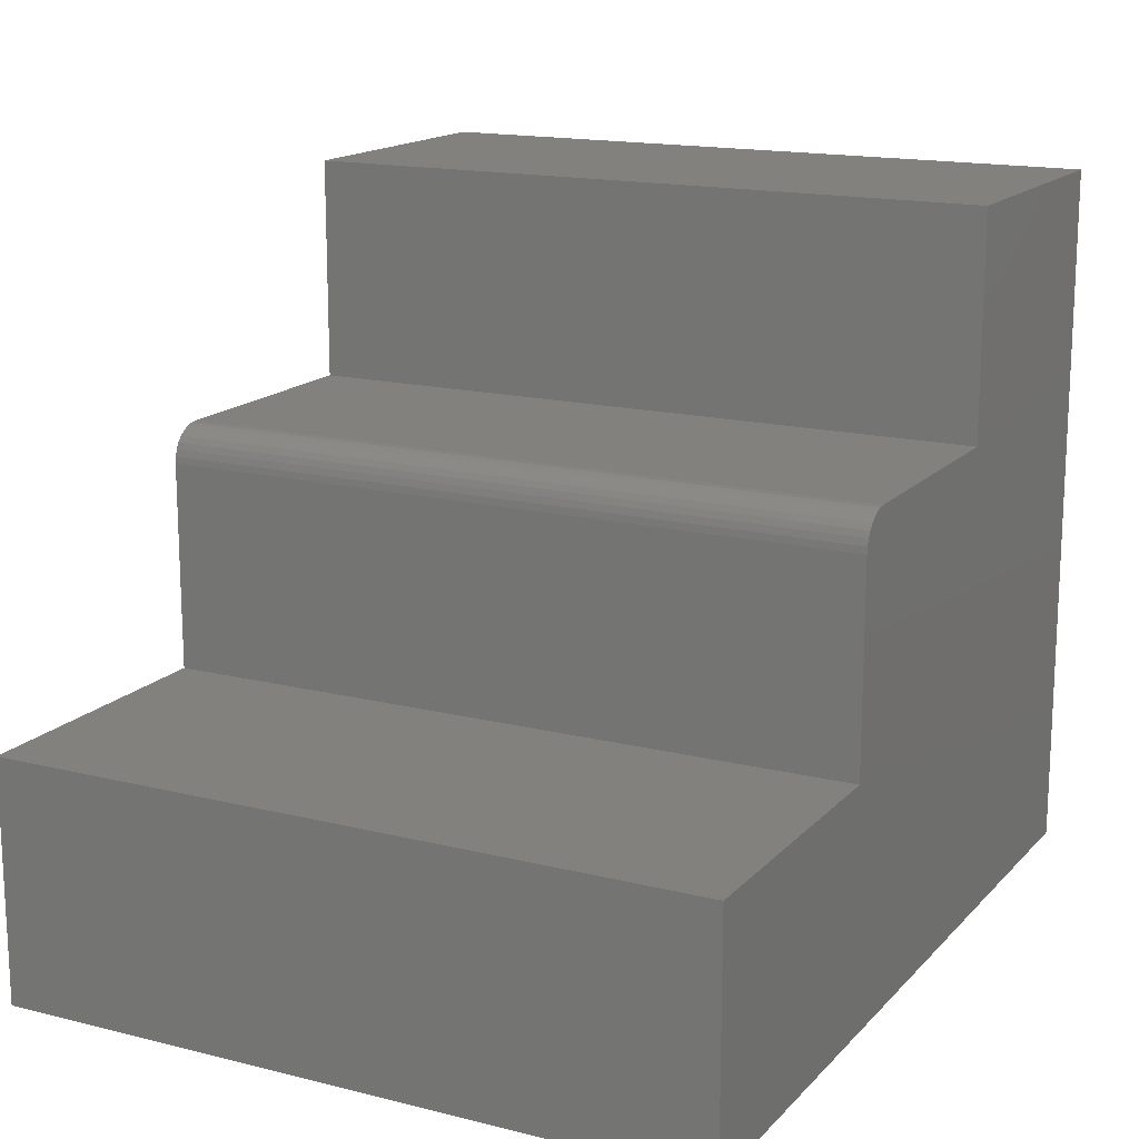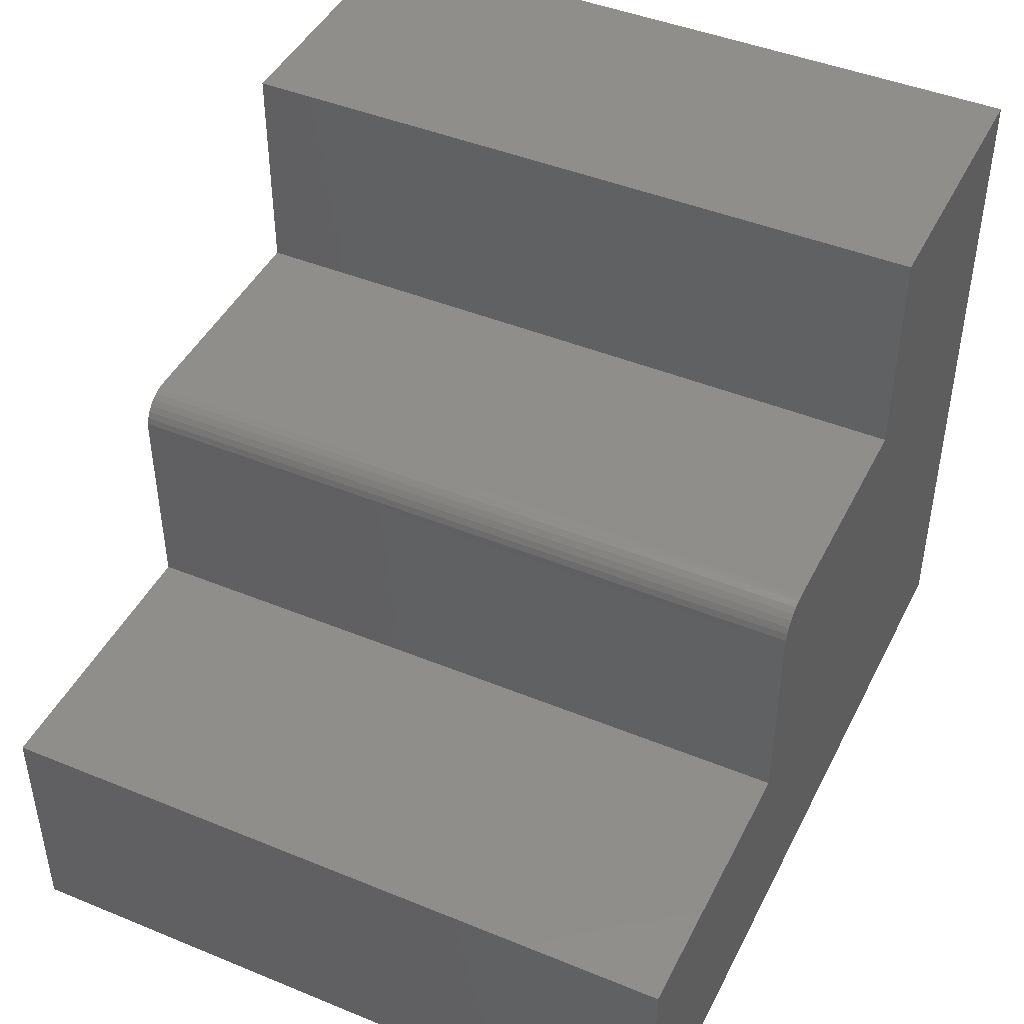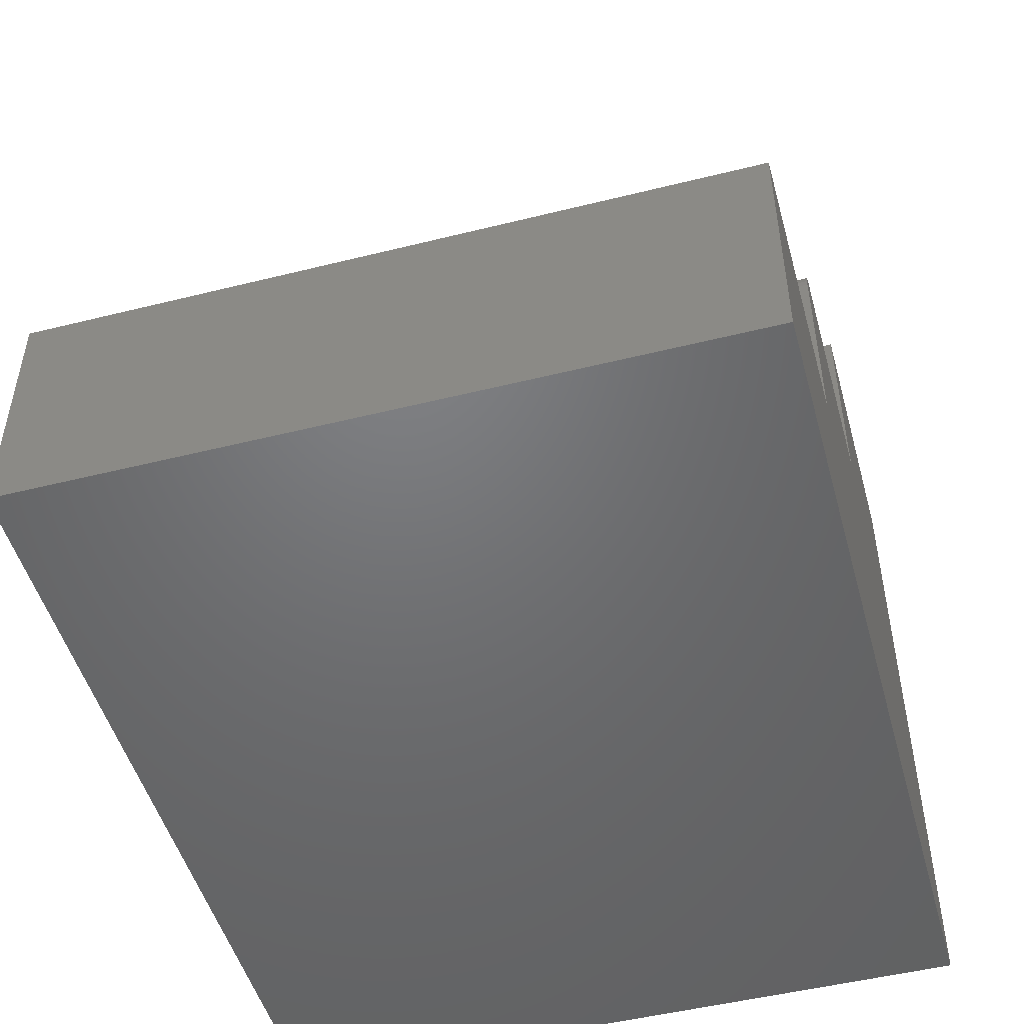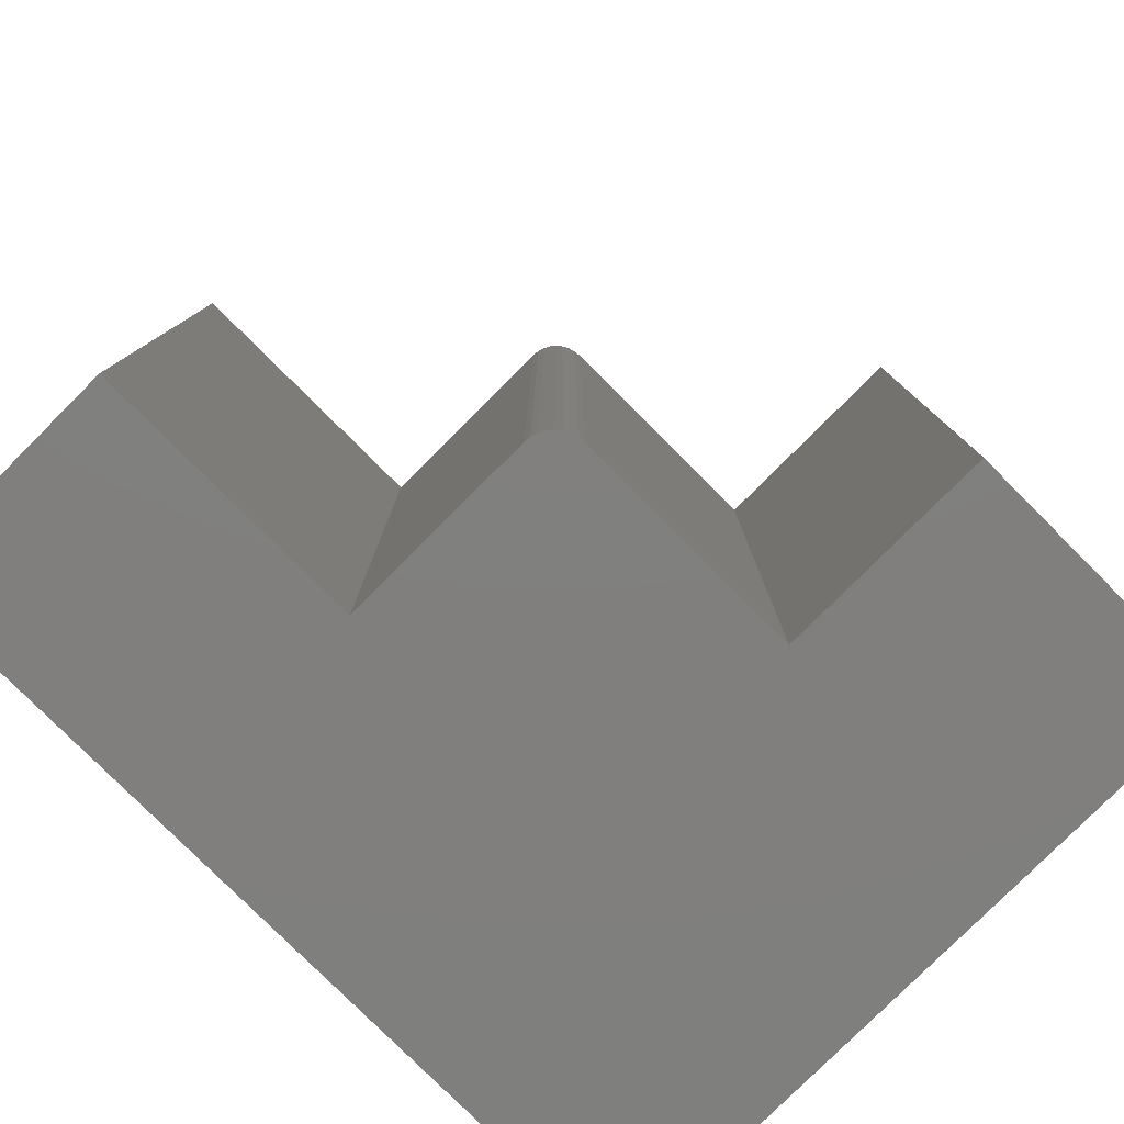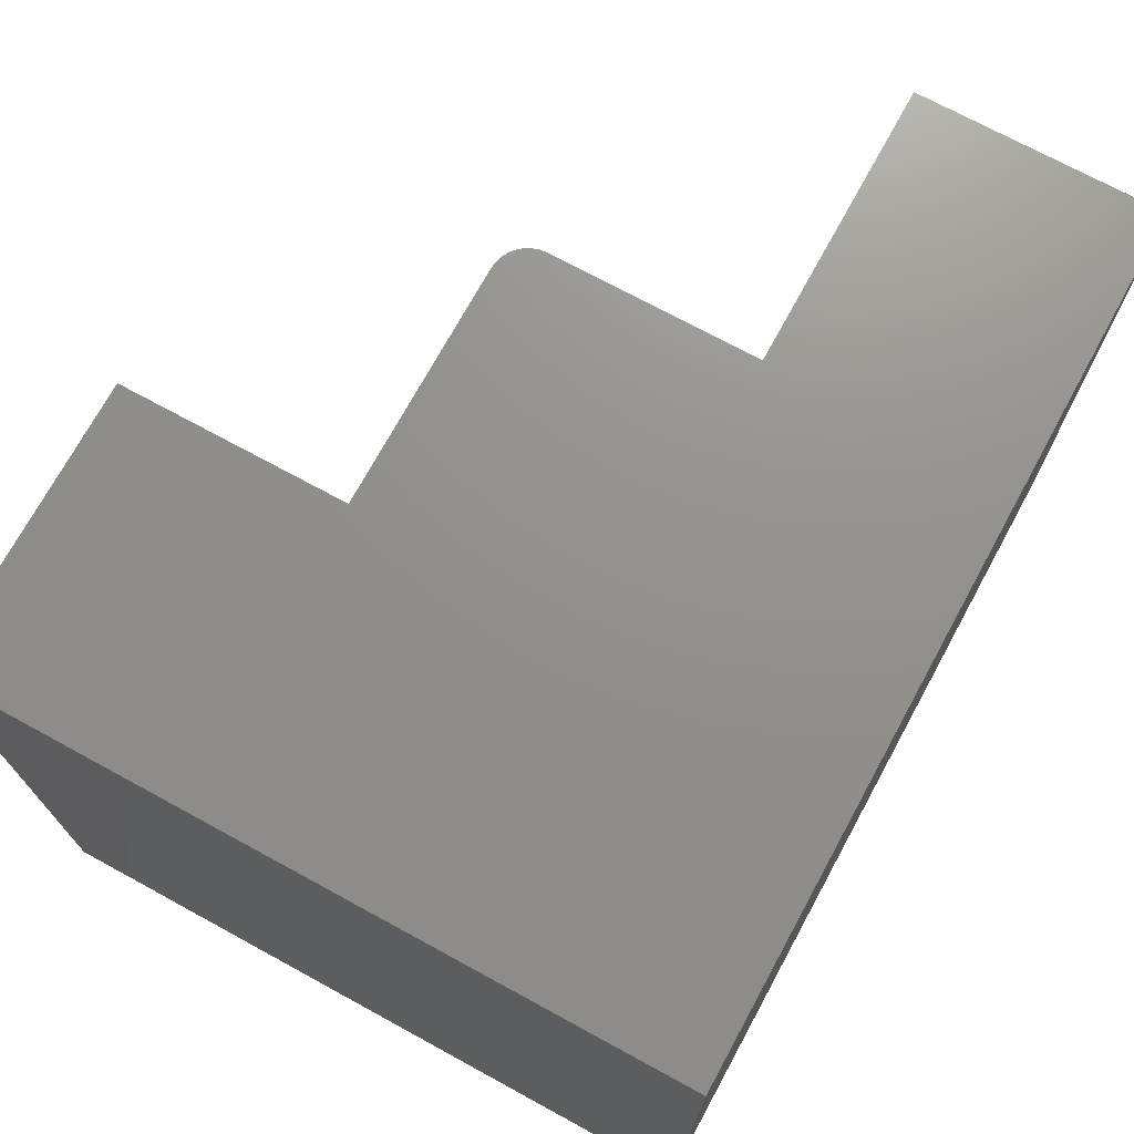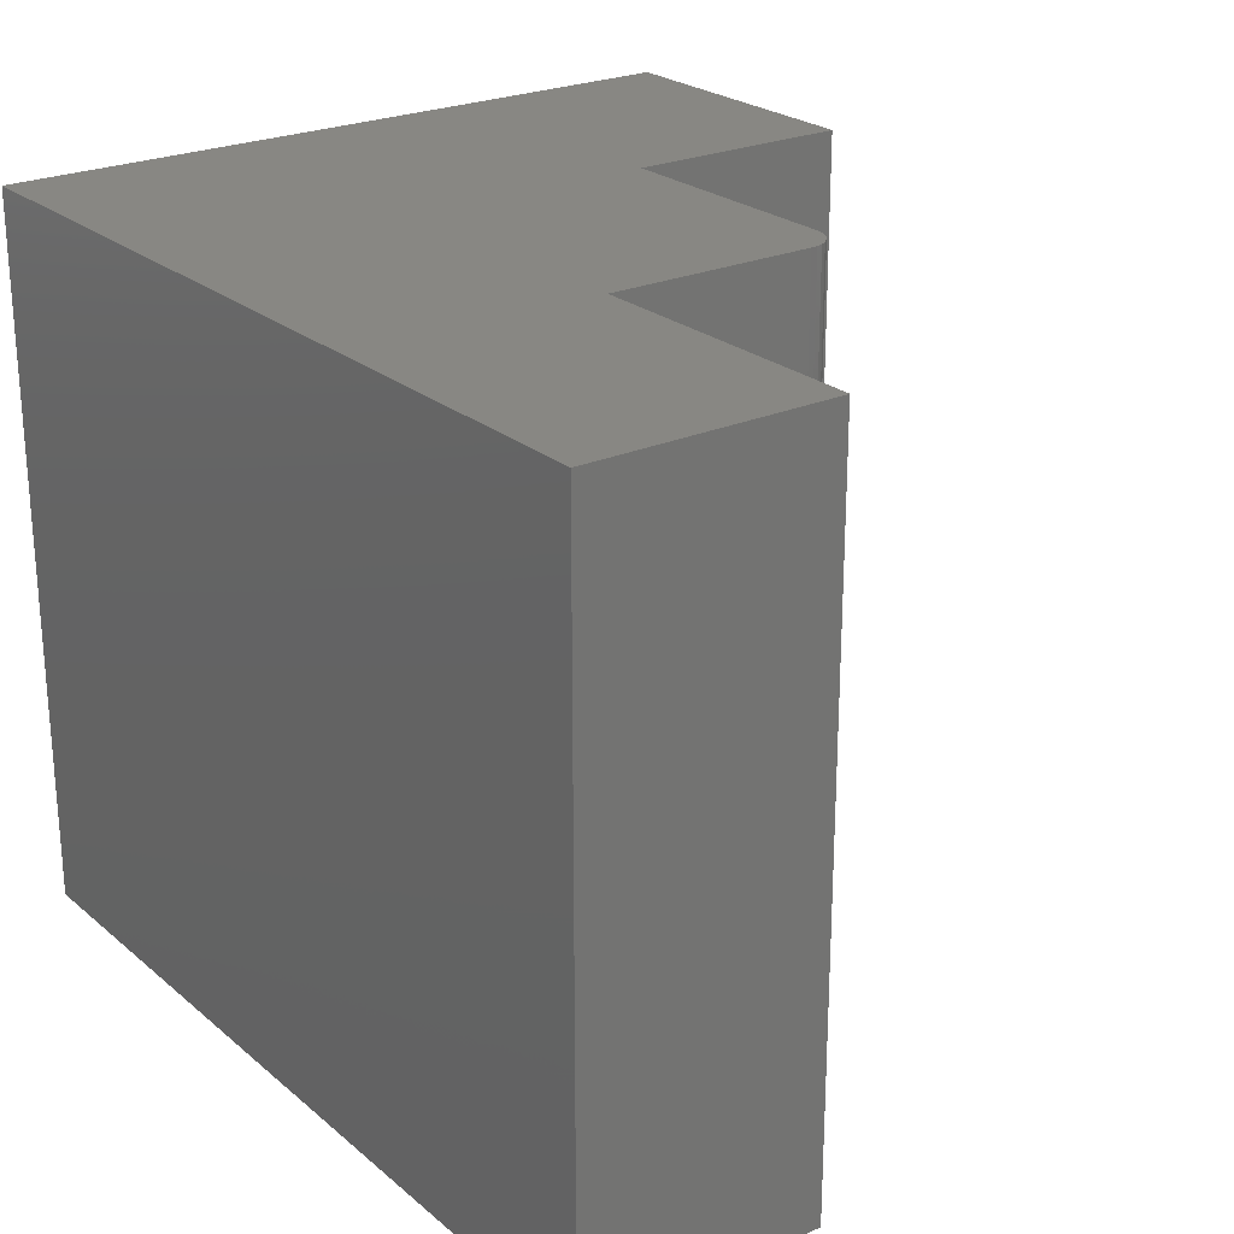
<metadata>
{"format":"stl","ext":"stl","renderer":"f3d","projection":"perspective","resolution":1024,"background":"white","views":[{"elev":15.9,"azim":-62.6,"up":"+Z"},{"elev":44.6,"azim":-64.5,"up":"+Z"},{"elev":-49.6,"azim":-74.6,"up":"+Z"},{"elev":-79.7,"azim":-45.0,"up":"+Y"},{"elev":72.1,"azim":118.6,"up":"+Y"},{"elev":24.1,"azim":-126.6,"up":"+Y"}]}
</metadata>
<code>
# stl→obj: 32 verts, 60 faces
v 1.11e-16 -0.625 -0.625
v 1.492e-16 -0.625 -0.001316
v -0.2526 -0.625 -0.001316
v -0.2526 -0.625 -0.1987
v -0.4661 -0.625 -0.1987
v -0.4722 -0.625 -0.1993
v -0.4781 -0.625 -0.2011
v -0.4835 -0.625 -0.204
v -0.4882 -0.625 -0.2078
v -0.4921 -0.625 -0.2126
v -0.495 -0.625 -0.218
v -0.4968 -0.625 -0.2238
v -0.4974 -0.625 -0.2299
v -0.4974 -0.625 -0.4118
v -0.75 -0.625 -0.4118
v -0.75 -0.625 -0.625
v 0 8.327e-17 -0.625
v -0.75 0 -0.625
v -0.75 2.367e-17 -0.4118
v -0.4974 5.171e-17 -0.4118
v -0.4974 7.191e-17 -0.2299
v -0.4968 7.265e-17 -0.2238
v -0.495 7.35e-17 -0.218
v -0.4921 7.442e-17 -0.2126
v -0.4882 7.538e-17 -0.2078
v -0.4835 7.634e-17 -0.204
v -0.4781 7.726e-17 -0.2011
v -0.4722 7.81e-17 -0.1993
v -0.4661 7.885e-17 -0.1987
v -0.2526 1.025e-16 -0.1987
v -0.2526 1.245e-16 -0.001316
v 3.819e-17 1.525e-16 -0.001316
f 1 2 3
f 1 3 4
f 1 4 5
f 1 5 6
f 1 6 7
f 1 7 8
f 1 8 9
f 1 9 10
f 1 10 11
f 1 11 12
f 1 12 13
f 1 13 14
f 1 14 15
f 1 15 16
f 17 18 19
f 17 19 20
f 17 20 21
f 17 21 22
f 17 22 23
f 17 23 24
f 17 24 25
f 17 25 26
f 17 26 27
f 17 27 28
f 17 28 29
f 17 29 30
f 17 30 31
f 17 31 32
f 21 20 13
f 13 20 14
f 30 29 4
f 4 29 5
f 21 13 22
f 22 13 12
f 22 12 23
f 23 12 11
f 23 11 24
f 24 11 10
f 24 10 25
f 25 10 9
f 25 9 26
f 26 9 8
f 26 8 27
f 27 8 7
f 27 7 28
f 28 7 6
f 28 6 29
f 29 6 5
f 19 18 15
f 15 18 16
f 20 19 14
f 14 19 15
f 31 30 3
f 3 30 4
f 32 31 2
f 2 31 3
f 17 32 1
f 1 32 2
f 16 18 1
f 1 18 17

</code>
